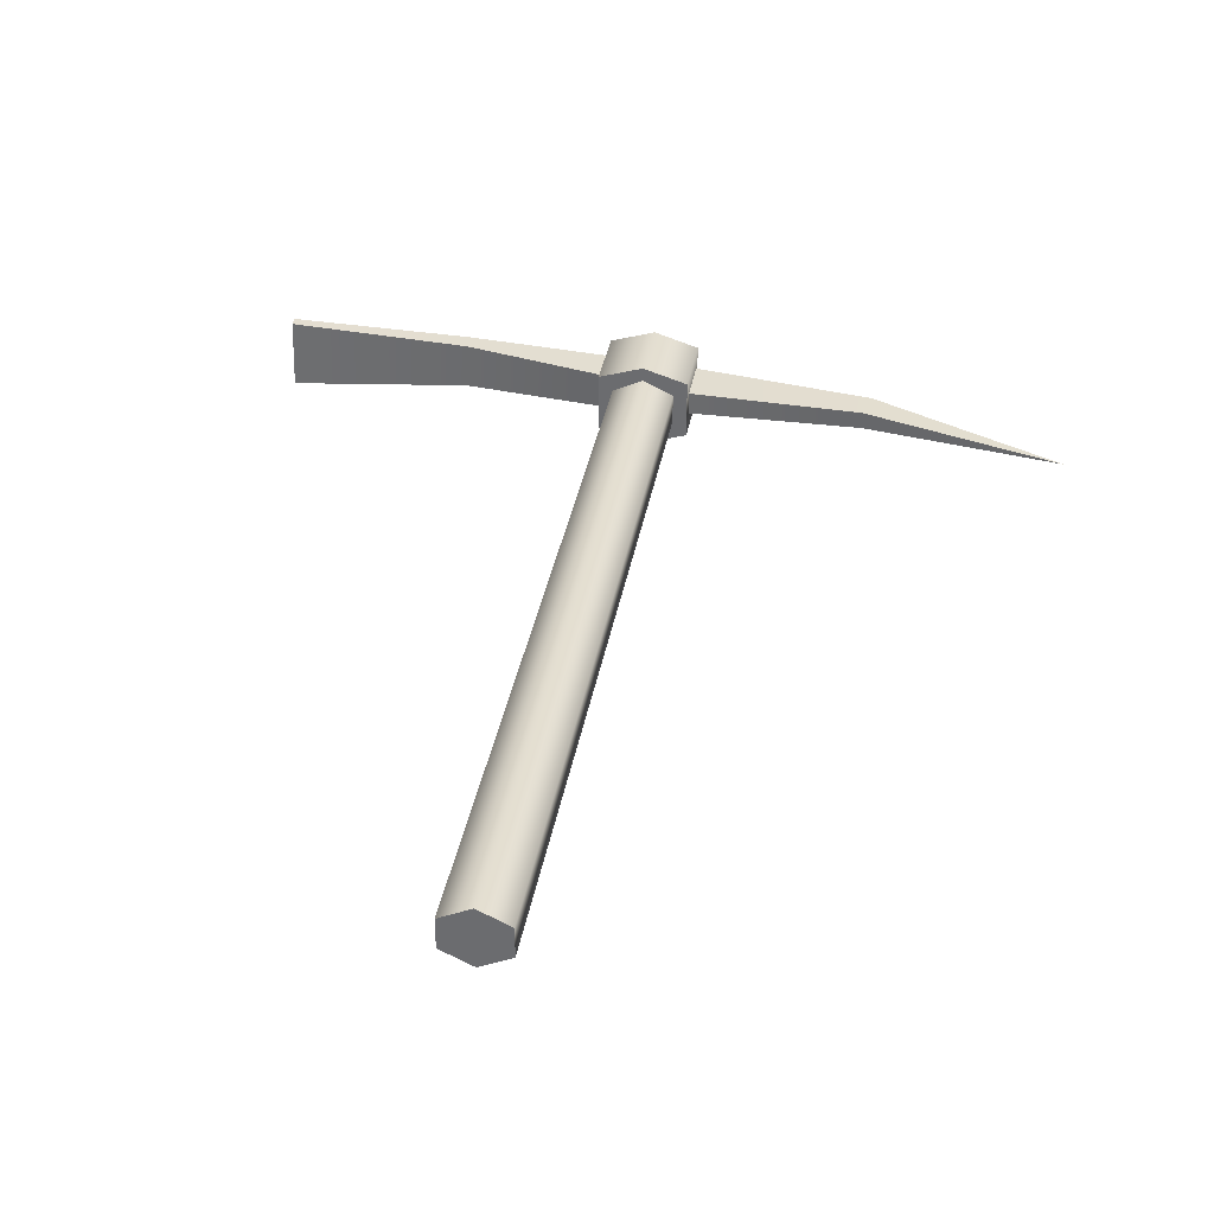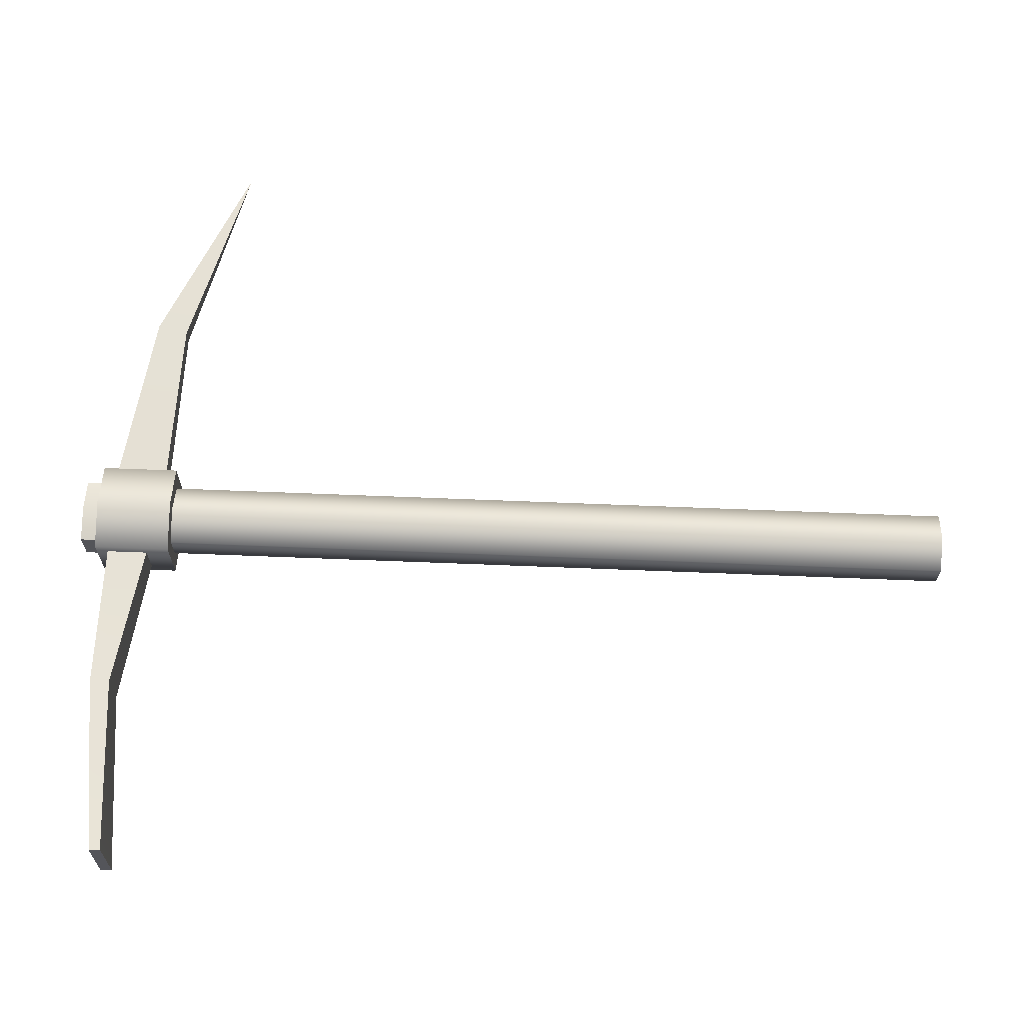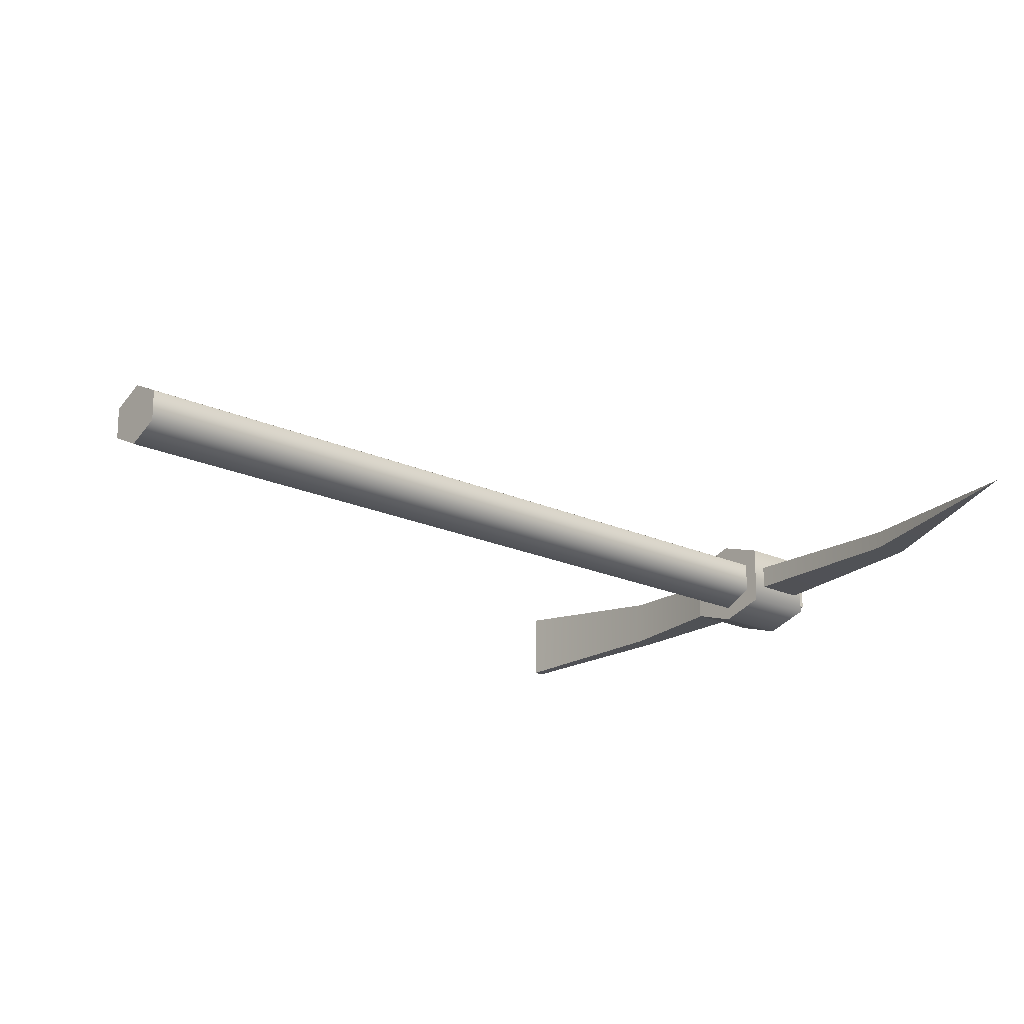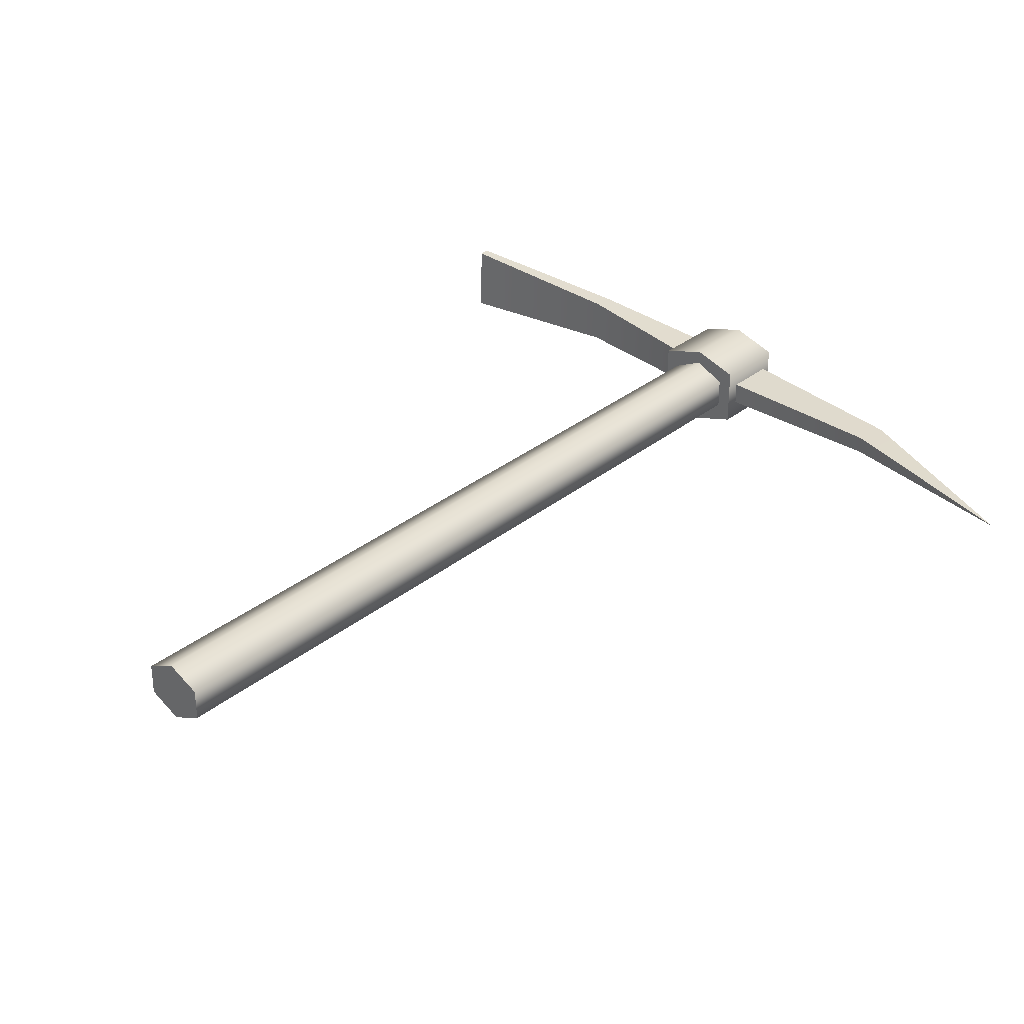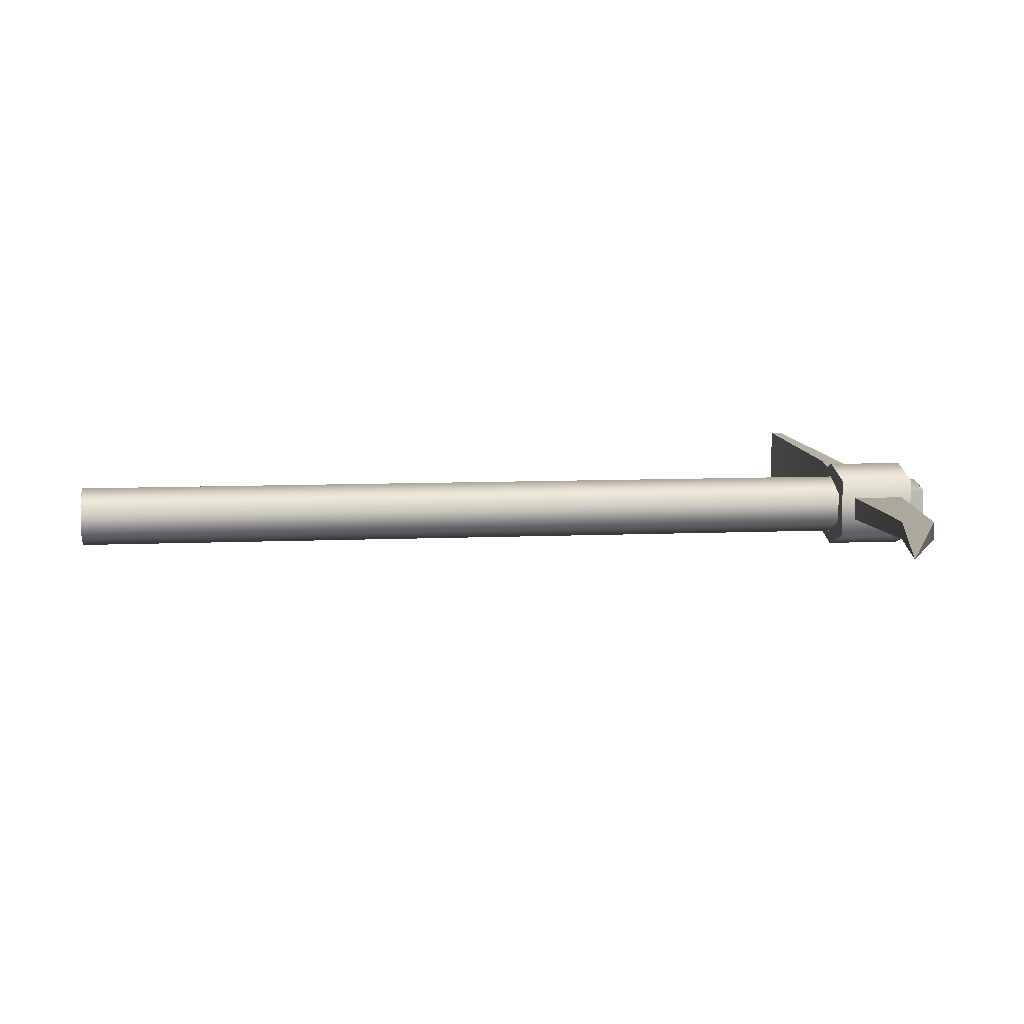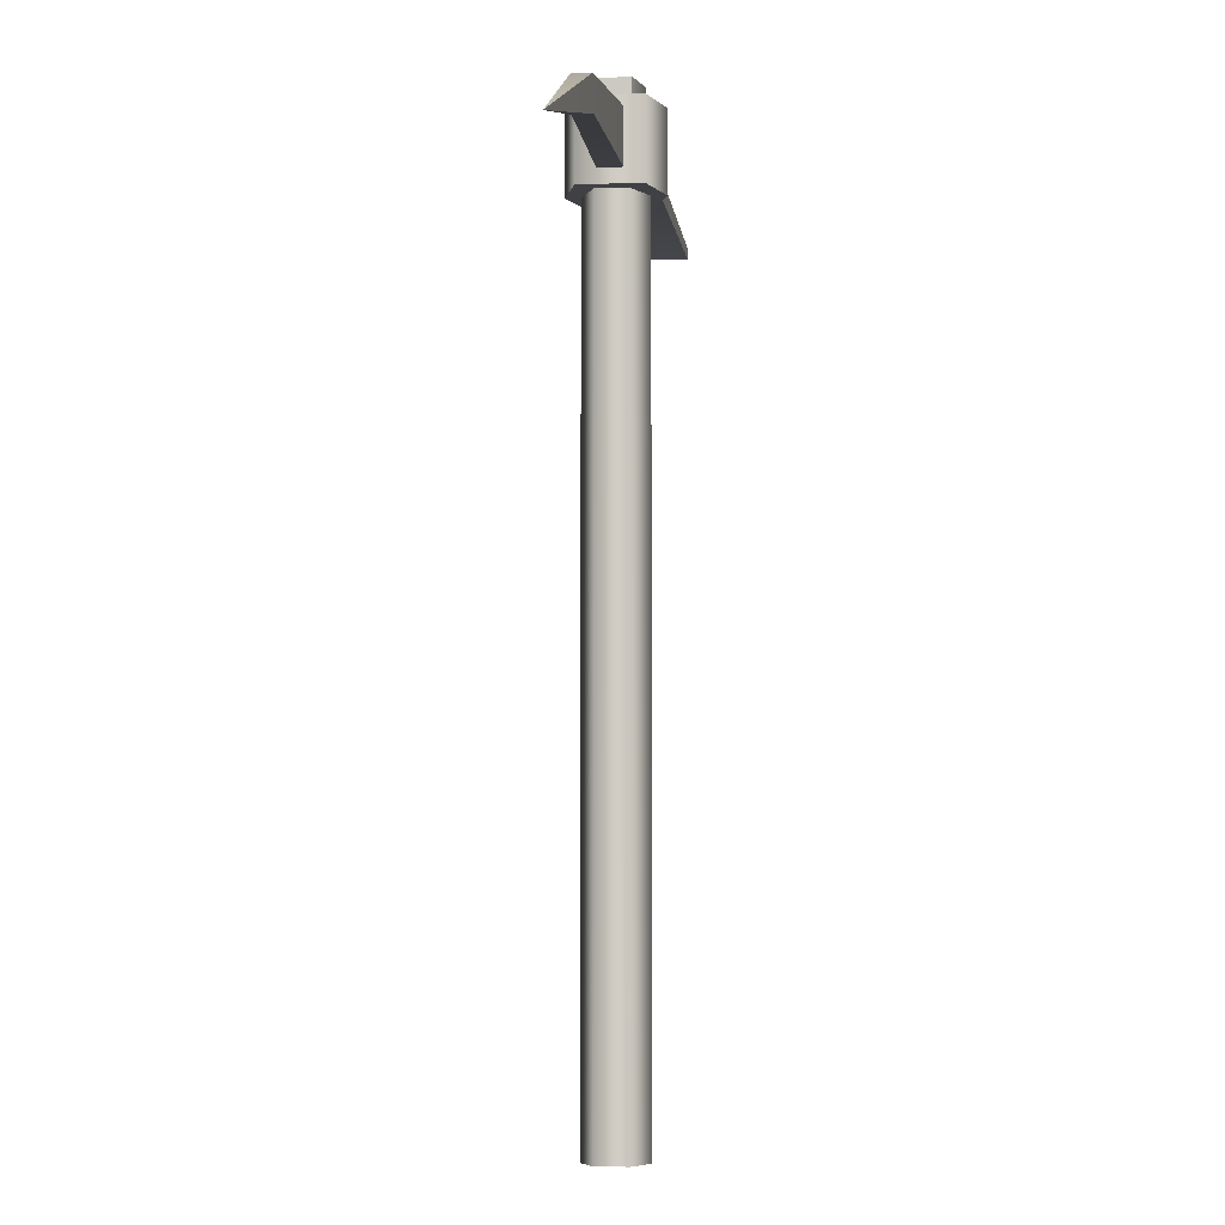
<metadata>
{"format":"obj","ext":"obj","renderer":"f3d","projection":"perspective","resolution":1024,"background":"white","views":[{"elev":34.8,"azim":9.7,"up":"+Z"},{"elev":66.4,"azim":-87.7,"up":"+Z"},{"elev":-19.4,"azim":48.9,"up":"+Z"},{"elev":31.8,"azim":41.6,"up":"+Z"},{"elev":7.3,"azim":82.0,"up":"+Z"},{"elev":-5.8,"azim":96.8,"up":"+Y"}]}
</metadata>
<code>
o Cylinder
v -0.01004 -0.1394 -0.04836
v -0.01004 1.216 -0.04836
v 0.04181 -0.1394 -0.02329
v 0.04181 1.216 -0.02329
v 0.04181 -0.1394 0.02686
v 0.04181 1.216 0.02686
v -0.01004 -0.1394 0.05193
v -0.01004 1.216 0.05193
v -0.06189 -0.1394 0.02686
v -0.06189 1.216 0.02686
v -0.06189 -0.1394 -0.02329
v -0.06189 1.216 -0.02329
v 0.06574 1.216 -0.04787
v -0.01004 1.216 -0.07151
v 0.06574 1.216 0.05144
v -0.01004 1.216 0.07508
v -0.08583 1.216 0.05144
v -0.08583 1.216 -0.04787
v 0.04479 1.343 -0.02763
v -0.01004 1.343 -0.04107
v 0.04479 1.343 0.03121
v -0.01004 1.343 0.04464
v -0.06487 1.343 0.03121
v -0.06487 1.343 -0.02763
v 0.0444 1.239 0.02099
v 0.0444 1.329 0.02099
v 0.0444 1.239 -0.01818
v 0.0444 1.329 -0.01818
v 0.3607 1.232 0.01607
v 0.3723 1.283 0.01607
v 0.3607 1.232 -0.01326
v 0.3723 1.283 -0.01326
v 0.6992 1.142 0.004463
v -0.6319 1.267 0.07523
v -0.6335 1.285 0.07531
v -0.6355 1.267 -0.04278
v -0.6371 1.285 -0.0427
v -0.07814 1.254 0.03185
v -0.07814 1.324 0.03185
v -0.07814 1.254 -0.02905
v -0.07814 1.324 -0.02905
v 0.06574 1.343 -0.04787
v -0.01004 1.343 -0.07151
v 0.06574 1.343 0.05144
v -0.01004 1.343 0.07508
v -0.08583 1.343 0.05144
v -0.08583 1.343 -0.04787
v -0.01004 1.374 -0.04107
v -0.01004 1.374 0.04464
v 0.04479 1.374 -0.02763
v 0.04479 1.374 0.03121
v -0.06487 1.374 0.03121
v -0.06487 1.374 -0.02763
v -0.3322 1.291 -0.03189
v -0.3351 1.324 -0.03174
v -0.3298 1.291 0.046
v -0.3327 1.324 0.04616
v -0.01004 -0.1394 -0.04836
v 0.04181 -0.1394 -0.02329
v 0.04181 1.216 -0.02329
v -0.01004 1.216 -0.04836
v 0.04181 -0.1394 0.02686
v 0.04181 1.216 0.02686
v -0.01004 -0.1394 0.05193
v -0.01004 1.216 0.05193
v -0.06189 -0.1394 0.02686
v -0.06189 1.216 0.02686
v -0.06189 -0.1394 -0.02329
v -0.06189 1.216 -0.02329
v 0.06574 1.216 -0.04787
v -0.01004 1.216 -0.07151
v 0.06574 1.216 0.05144
v -0.01004 1.216 0.07508
v -0.08583 1.216 0.05144
v -0.08583 1.216 -0.04787
v 0.06574 1.343 -0.04787
v -0.01004 1.343 -0.07151
v 0.06574 1.343 0.05144
v -0.01004 1.343 0.07508
v -0.08583 1.343 0.05144
v -0.08583 1.343 -0.04787
v 0.3607 1.232 -0.01326
v 0.0444 1.239 -0.01818
v 0.0444 1.329 -0.01818
v 0.3723 1.283 -0.01326
v 0.0444 1.239 0.02099
v 0.3607 1.232 0.01607
v 0.3723 1.283 0.01607
v 0.0444 1.329 0.02099
v 0.6992 1.142 0.004463
v 0.6992 1.142 0.004463
v 0.6992 1.142 0.004463
v -0.6355 1.267 -0.04278
v -0.6355 1.267 -0.04278
v -0.6319 1.267 0.07523
v -0.6319 1.267 0.07523
v -0.6335 1.285 0.07531
v -0.6335 1.285 0.07531
v -0.6371 1.285 -0.0427
v -0.6371 1.285 -0.0427
v -0.3322 1.291 -0.03189
v -0.3351 1.324 -0.03174
v -0.07814 1.324 -0.02905
v -0.3298 1.291 0.046
v -0.07814 1.254 0.03185
v -0.3327 1.324 0.04616
v 0.04479 1.343 -0.02763
v 0.04479 1.343 -0.02763
v -0.01004 1.343 -0.04107
v 0.04479 1.343 0.03121
v 0.04479 1.343 0.03121
v -0.01004 1.343 0.04464
v -0.06487 1.343 0.03121
v -0.06487 1.343 0.03121
v -0.06487 1.343 -0.02763
v -0.06487 1.343 -0.02763
v 0.04479 1.374 -0.02763
v 0.04479 1.374 -0.02763
v -0.01004 1.374 -0.04107
v 0.04479 1.374 0.03121
v 0.04479 1.374 0.03121
v -0.01004 1.374 0.04464
v -0.06487 1.374 0.03121
v -0.06487 1.374 0.03121
v -0.06487 1.374 -0.02763
v -0.06487 1.374 -0.02763
v -0.07814 1.254 -0.02905
v -0.07814 1.324 0.03185
f 61 59 58
f 60 62 59
f 63 64 62
f 65 66 64
f 6 13 72
f 67 68 66
f 69 58 68
f 7 11 1
f 71 76 70
f 10 75 12
f 4 14 13
f 6 73 8
f 12 14 2
f 10 73 74
f 116 119 109
f 18 77 71
f 17 79 80
f 70 78 15
f 17 81 18
f 16 78 79
f 109 117 107
f 1 5 7
f 28 82 27
f 87 31 91
f 29 89 25
f 31 86 83
f 32 26 88
f 32 88 90
f 82 85 92
f 30 29 33
f 54 103 127
f 56 97 96
f 101 105 104
f 55 98 57
f 95 100 93
f 108 43 20
f 110 42 108
f 110 45 44
f 113 45 112
f 115 46 113
f 115 43 47
f 48 120 118
f 48 123 122
f 22 124 114
f 19 121 111
f 23 53 24
f 21 49 22
f 55 128 41
f 101 34 94
f 39 56 38
f 37 54 36
f 61 60 59
f 60 63 62
f 63 65 64
f 65 67 66
f 6 4 13
f 67 69 68
f 69 61 58
f 7 9 11
f 71 77 76
f 10 74 75
f 4 2 14
f 6 72 73
f 12 75 14
f 10 8 73
f 116 126 119
f 18 81 77
f 17 16 79
f 70 76 78
f 17 80 81
f 16 15 78
f 109 119 117
f 1 3 5
f 28 85 82
f 29 30 89
f 31 87 86
f 32 84 26
f 54 102 103
f 56 106 97
f 101 40 105
f 55 99 98
f 95 35 100
f 108 42 43
f 110 44 42
f 110 112 45
f 113 46 45
f 115 47 46
f 115 20 43
f 48 122 120
f 48 125 123
f 22 49 124
f 19 50 121
f 23 52 53
f 21 51 49
f 55 57 128
f 101 104 34
f 39 106 56
f 37 102 54

</code>
